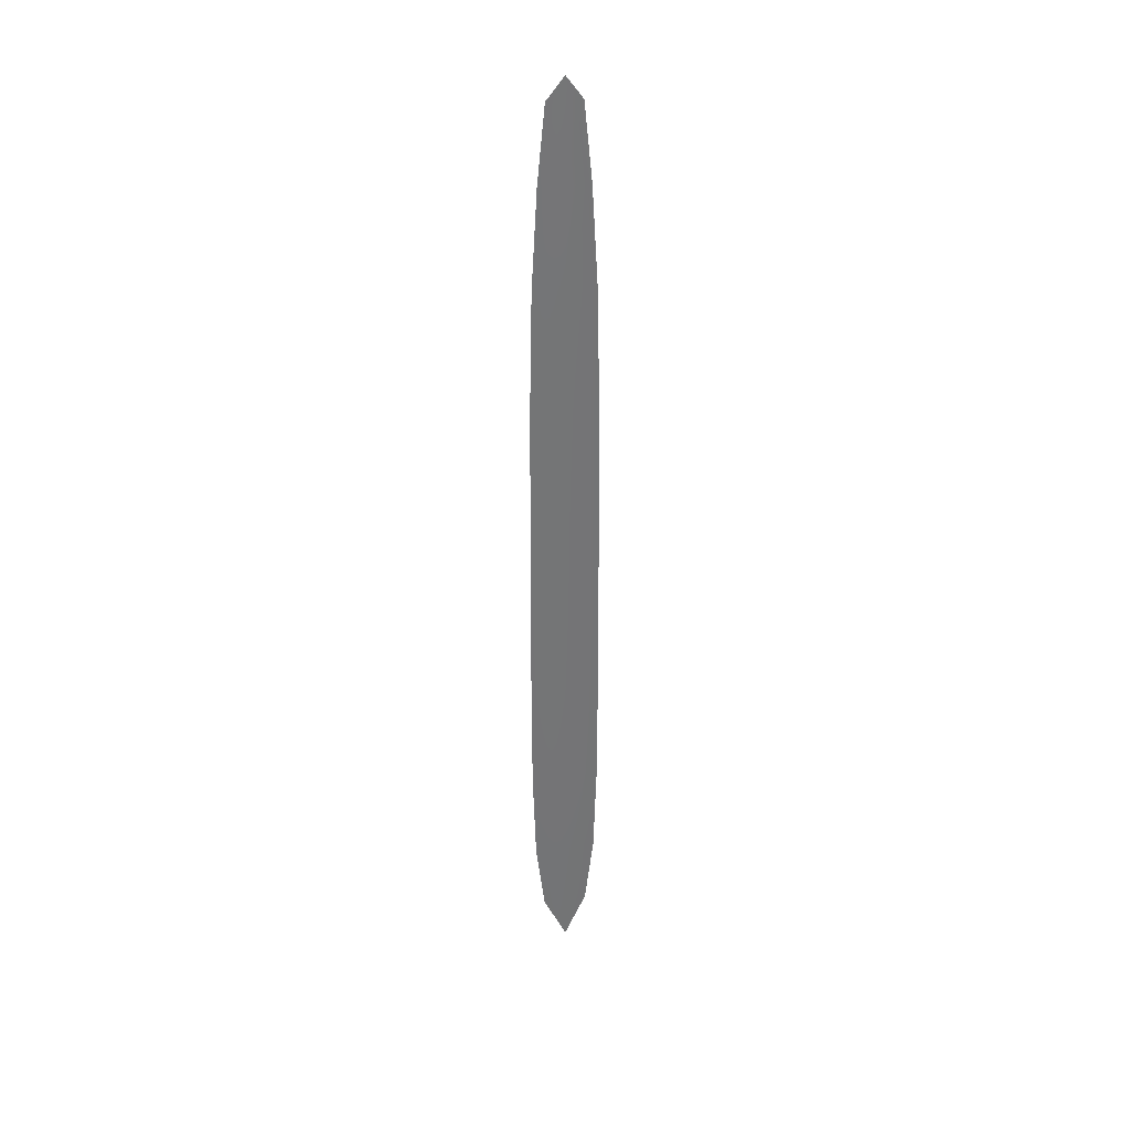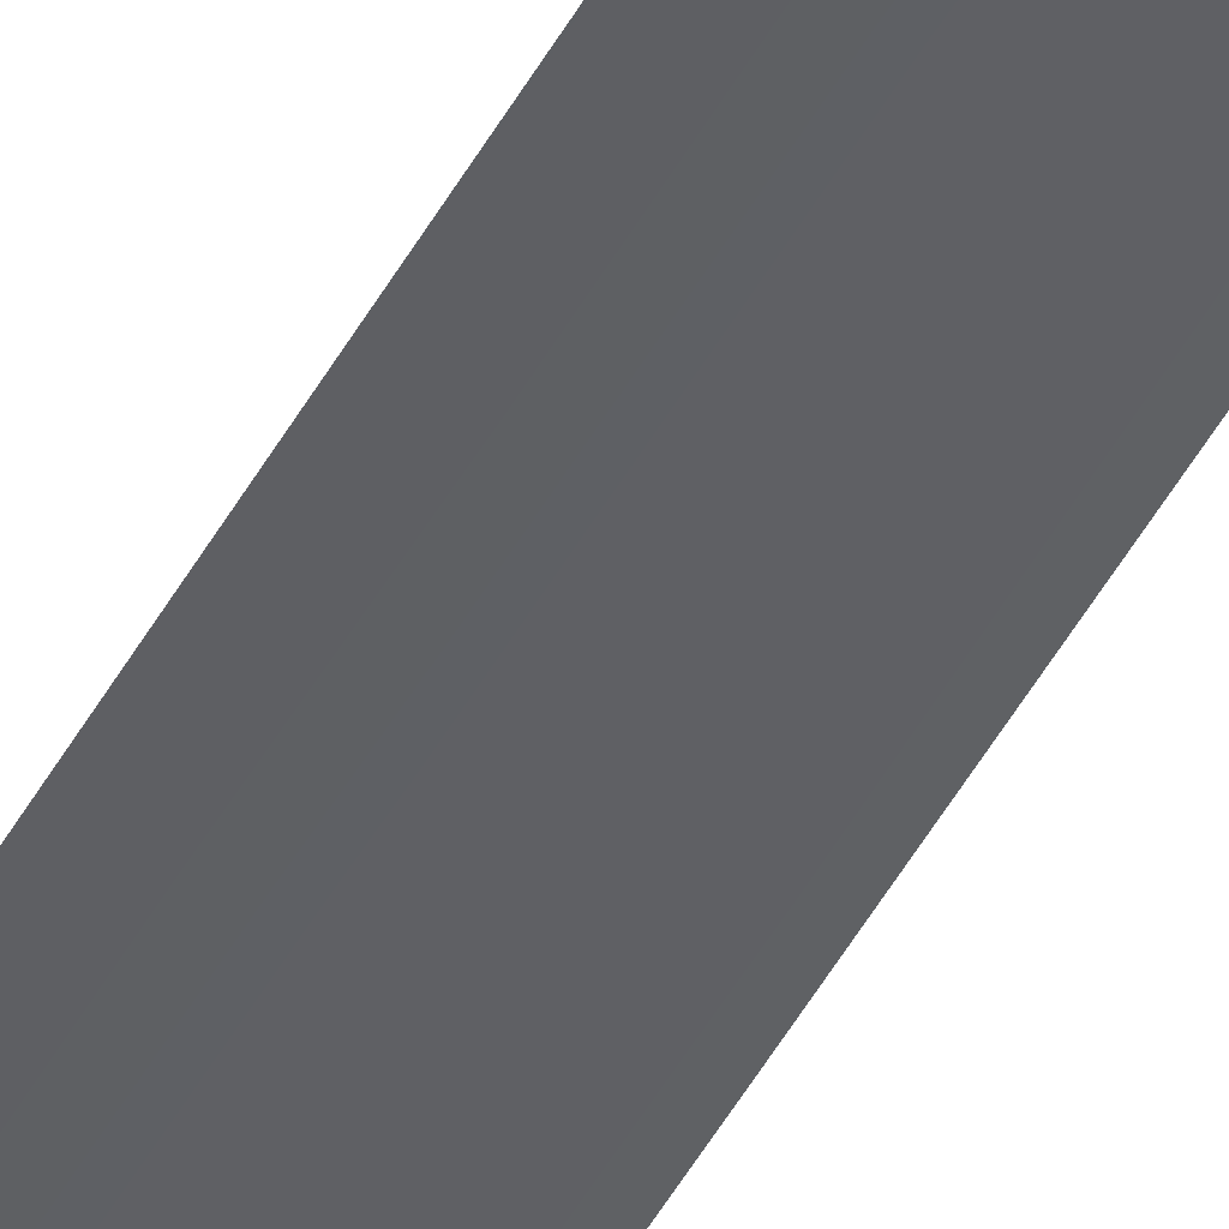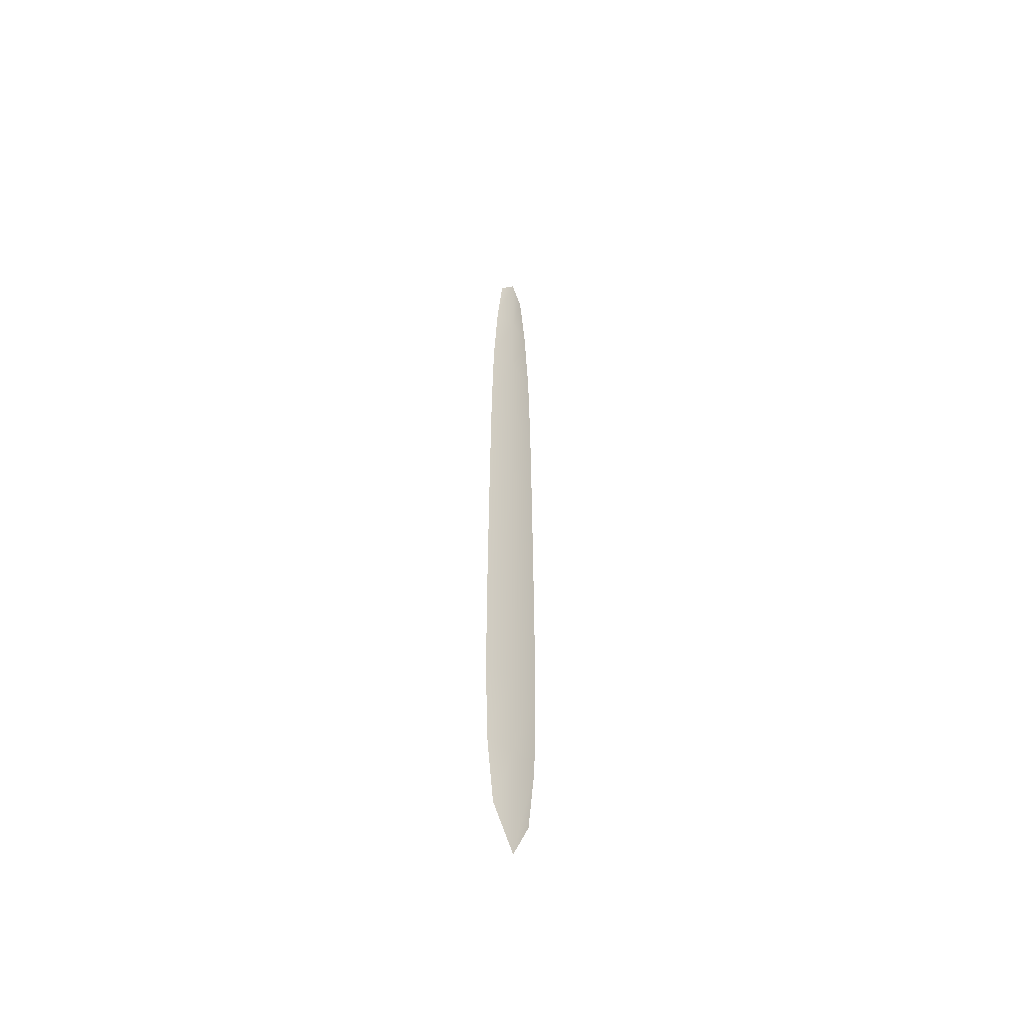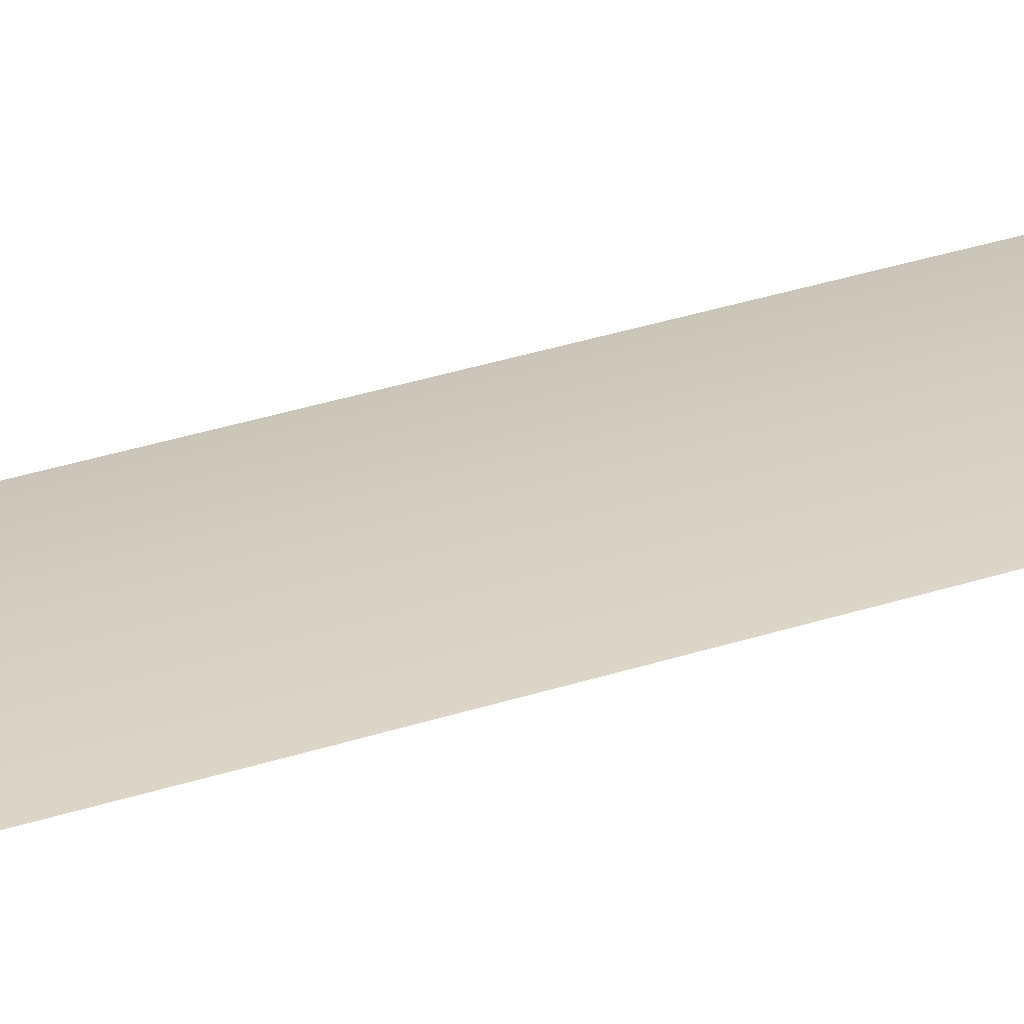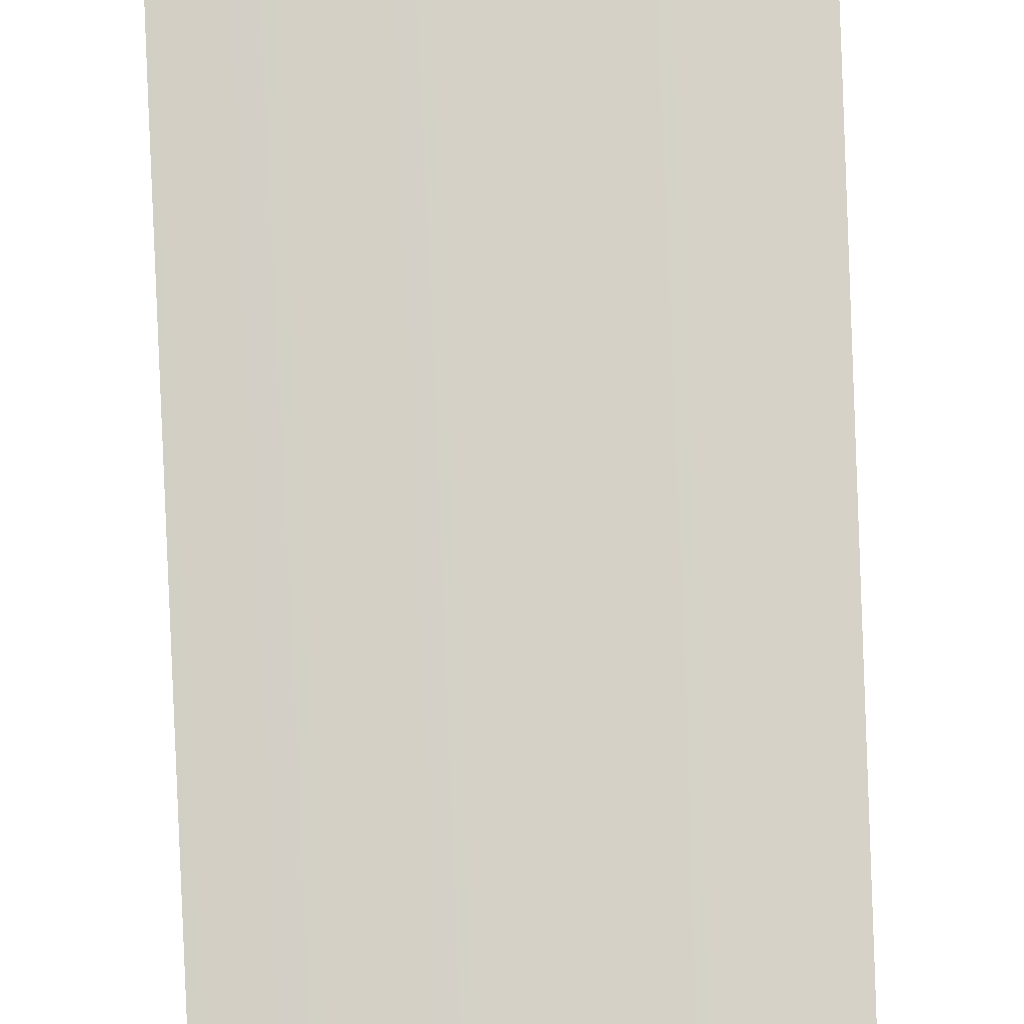
<metadata>
{"format":"obj","ext":"obj","renderer":"f3d","projection":"perspective","resolution":1024,"background":"white","views":[{"elev":34.1,"azim":169.1,"up":"+Z"},{"elev":-43.7,"azim":-25.8,"up":"+Y"},{"elev":-53.7,"azim":133.3,"up":"+Z"},{"elev":25.2,"azim":-120.2,"up":"+Y"},{"elev":79.4,"azim":-2.2,"up":"+Y"}]}
</metadata>
<code>
o feather_tail_primary_005
v 0.003633 0.03885 -0.09212
v -0.003617 0.03885 -0.09212
v 0.004877 0.03885 -0.2895
v -0.004861 0.03885 -0.2895
v 8e-06 0.03945 -0.08716
v 8e-06 0.03945 -0.2998
v 0.005263 0.03885 -0.1086
v 0.006483 0.03885 -0.13
v 0.007389 0.03885 -0.2516
v 0.006756 0.03885 -0.273
v -0.00674 0.03885 -0.273
v -0.007374 0.03885 -0.2516
v -0.006467 0.03885 -0.13
v -0.005247 0.03885 -0.1086
v 8e-06 0.03945 -0.1086
v 8e-06 0.03945 -0.13
v 8e-06 0.03945 -0.2516
v 8e-06 0.03945 -0.273
v 0.007436 0.03885 -0.2273
v 0.007348 0.03885 -0.203
v 0.007201 0.03885 -0.1786
v 0.006998 0.03885 -0.1543
v -0.006983 0.03885 -0.1543
v -0.007185 0.03885 -0.1786
v -0.007332 0.03885 -0.203
v -0.00742 0.03885 -0.2273
v 8e-06 0.03945 -0.2273
v 8e-06 0.03945 -0.203
v 8e-06 0.03945 -0.1786
v 8e-06 0.03945 -0.1543
f 18 10 3 6
f 11 18 6 4
f 5 1 7 15
f 15 7 8 16
f 27 19 9 17
f 17 9 10 18
f 2 5 15 14
f 14 15 16 13
f 26 27 17 12
f 12 17 18 11
f 16 8 22 30
f 30 22 21 29
f 29 21 20 28
f 28 20 19 27
f 13 16 30 23
f 23 30 29 24
f 24 29 28 25
f 25 28 27 26

</code>
